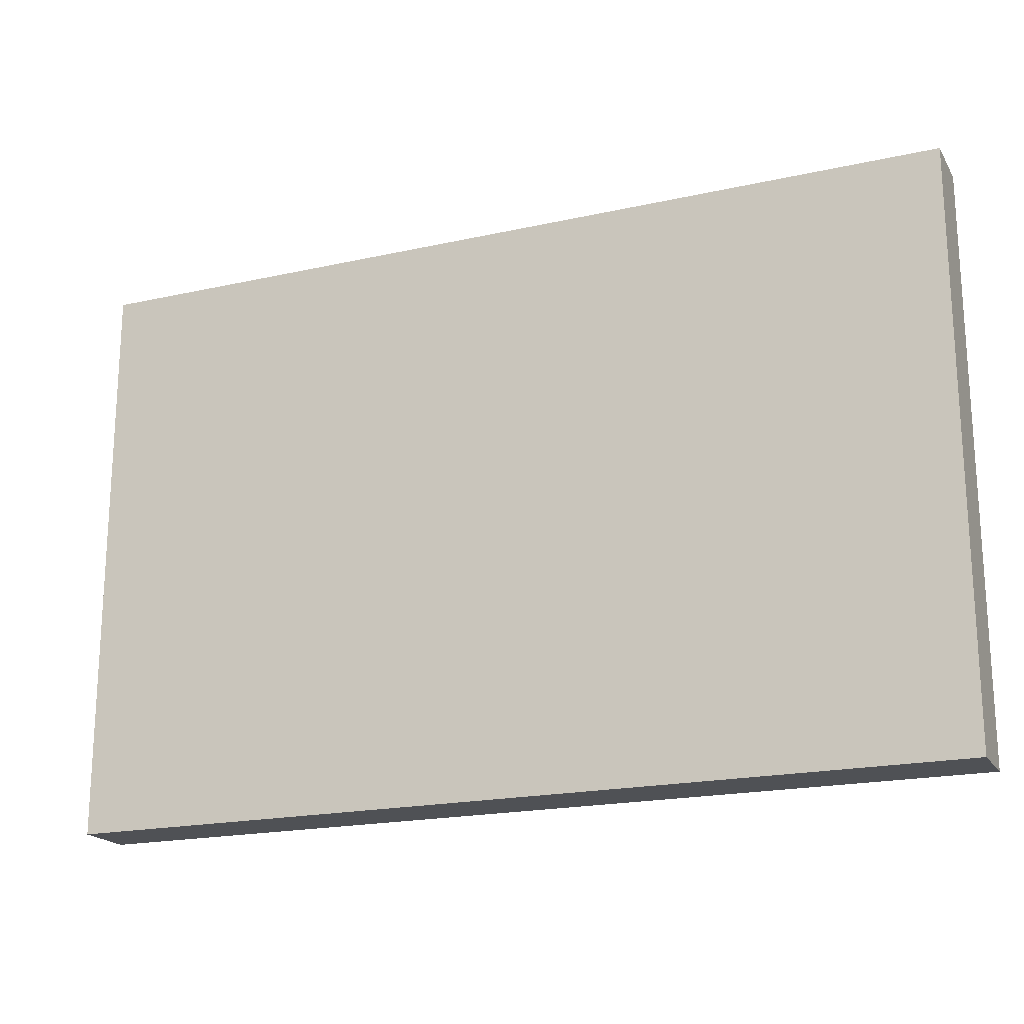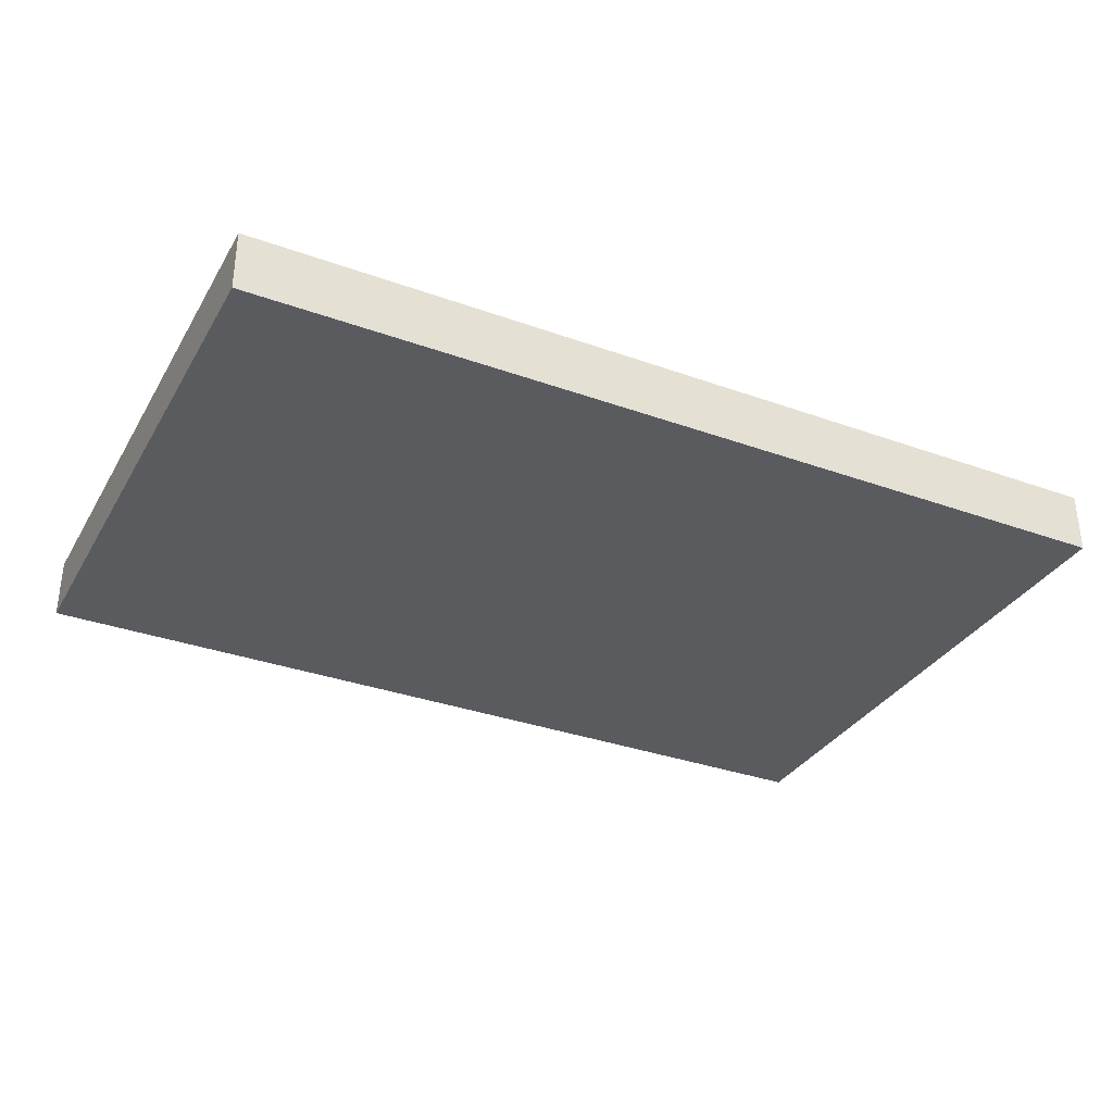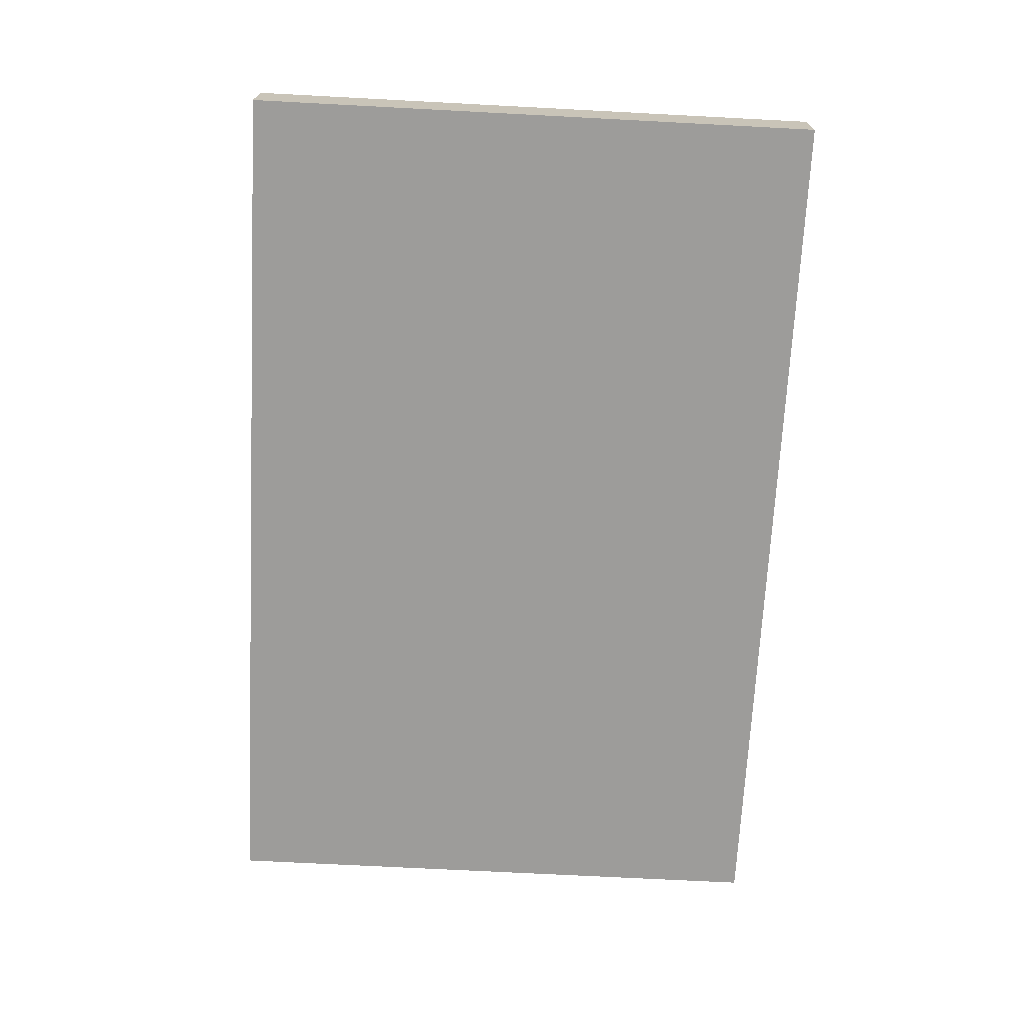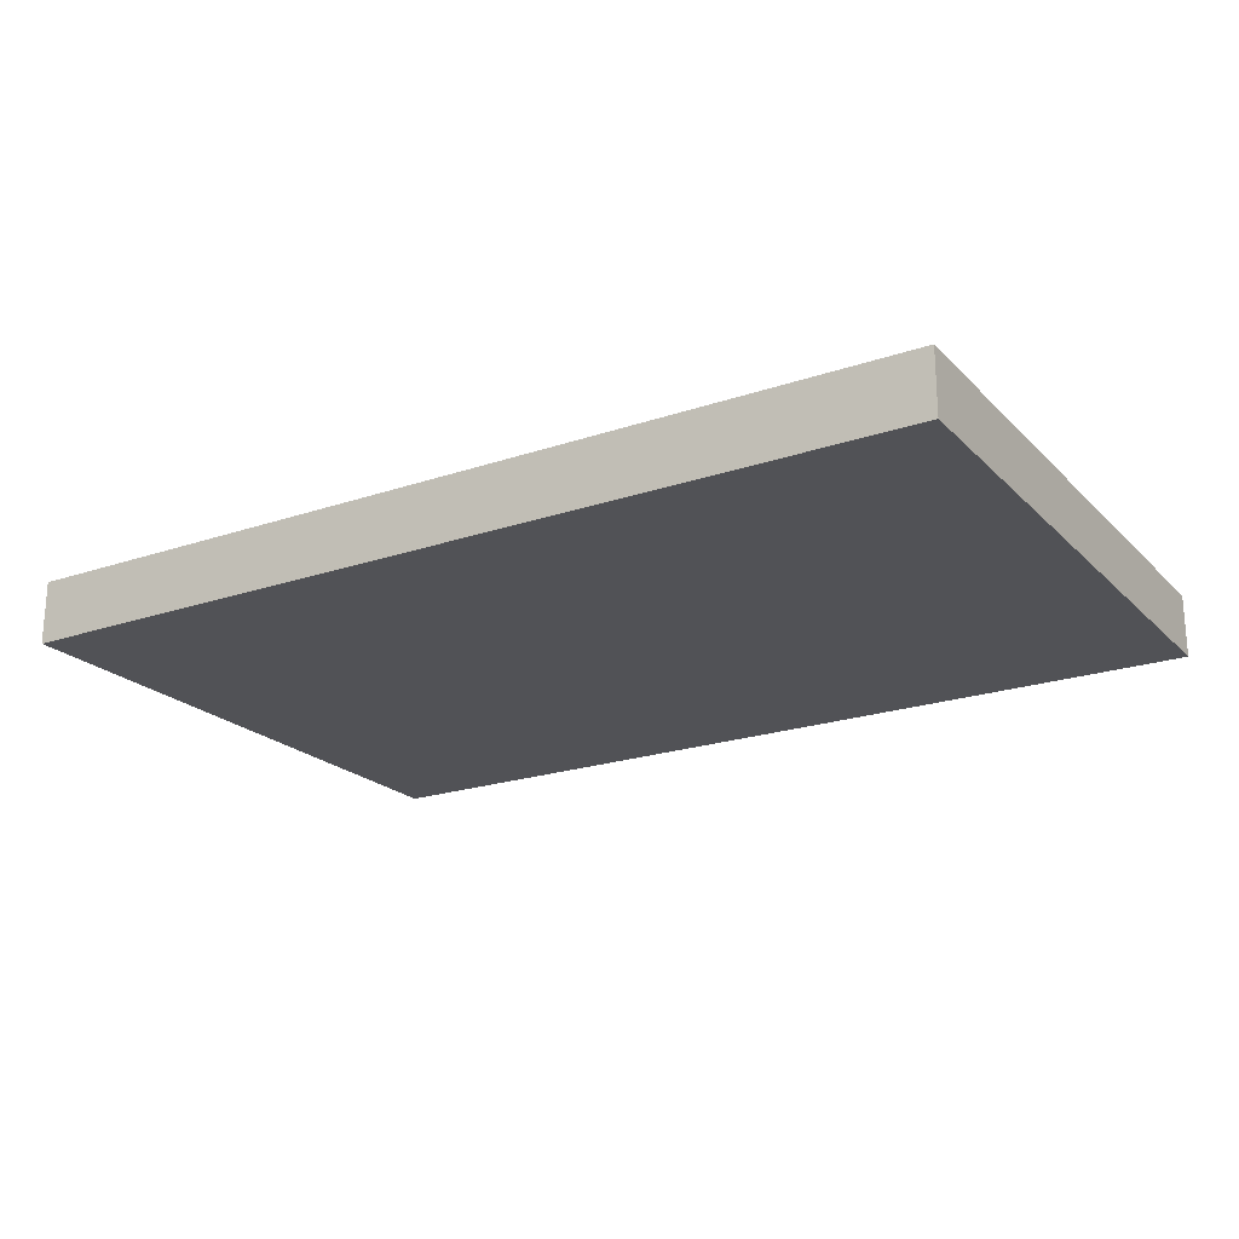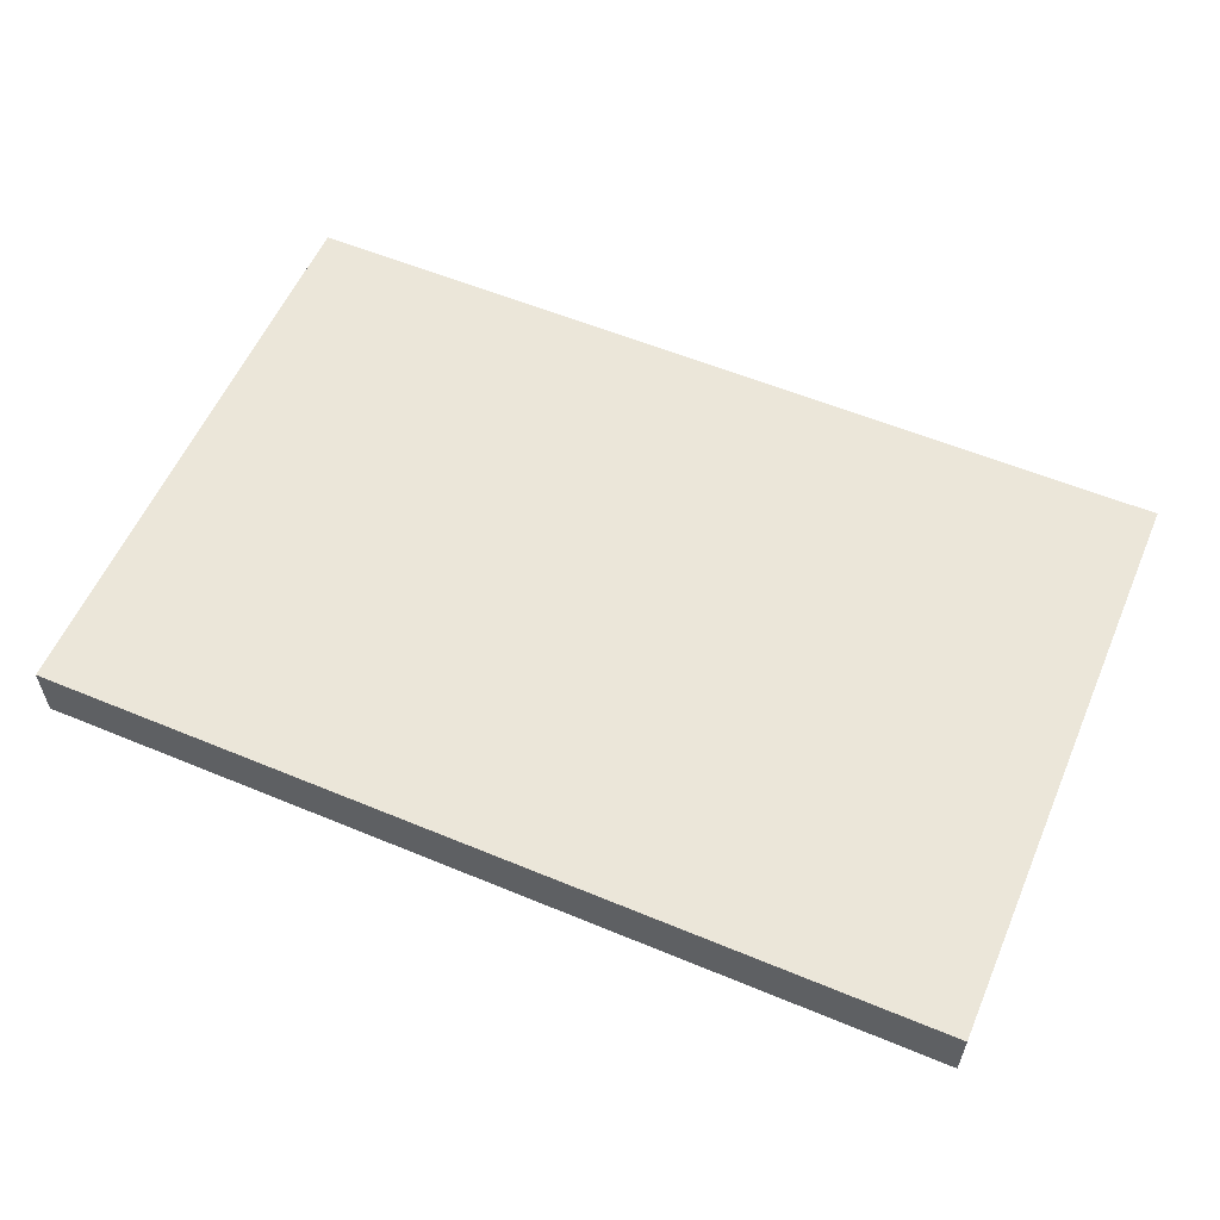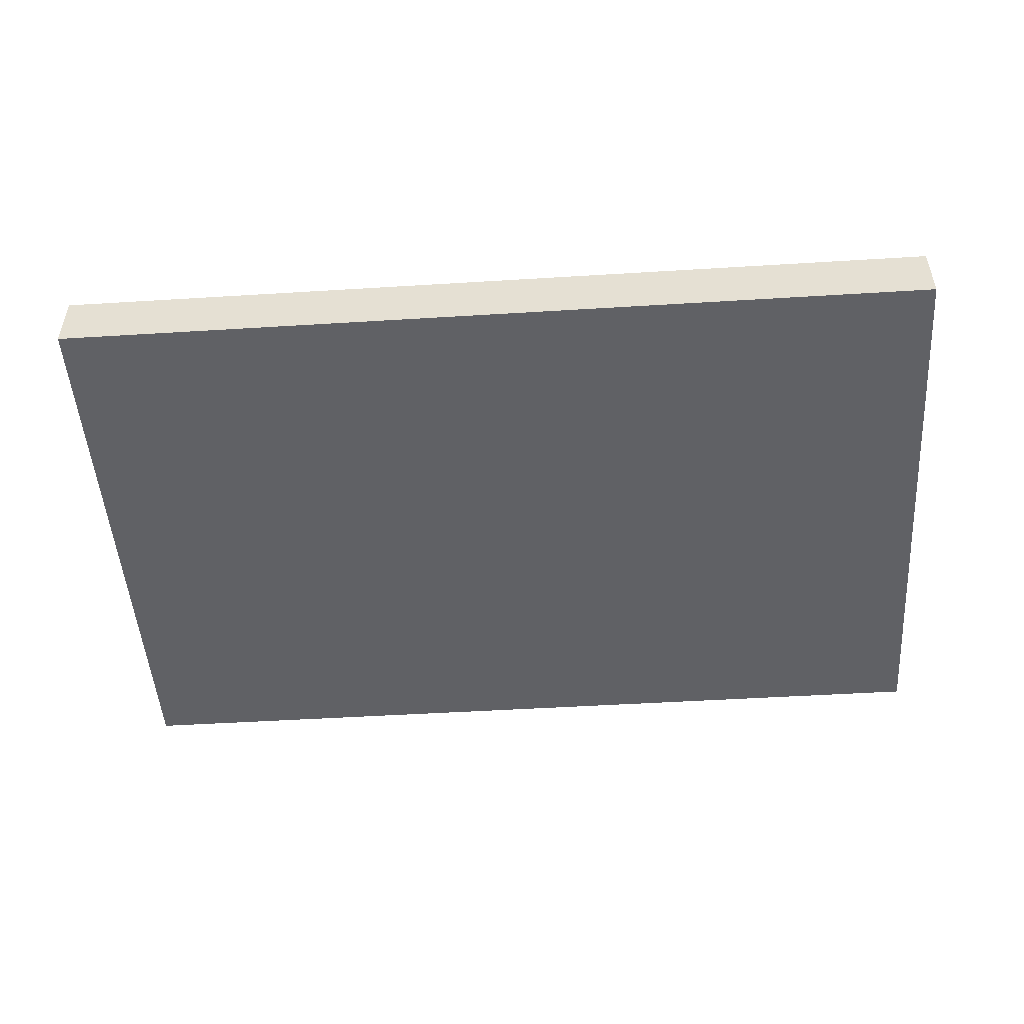
<metadata>
{"format":"obj","ext":"obj","renderer":"f3d","projection":"perspective","resolution":1024,"background":"white","views":[{"elev":-19.5,"azim":22.7,"up":"+Y"},{"elev":-33.2,"azim":153.7,"up":"+Z"},{"elev":-70.3,"azim":87.0,"up":"+Z"},{"elev":-21.3,"azim":-148.8,"up":"+Z"},{"elev":57.4,"azim":23.3,"up":"+Z"},{"elev":-49.5,"azim":-176.1,"up":"+Z"}]}
</metadata>
<code>
o pared01_Cube
v -53.84 -35 3.687
v -53.84 35 3.687
v -53.84 -35 -3.687
v -53.84 35 -3.687
v 53.84 -35 3.687
v 53.84 35 3.687
v 53.84 -35 -3.687
v 53.84 35 -3.687
f 1 2 4 3
f 3 4 8 7
f 7 8 6 5
f 5 6 2 1
f 3 7 5 1
f 8 4 2 6

</code>
